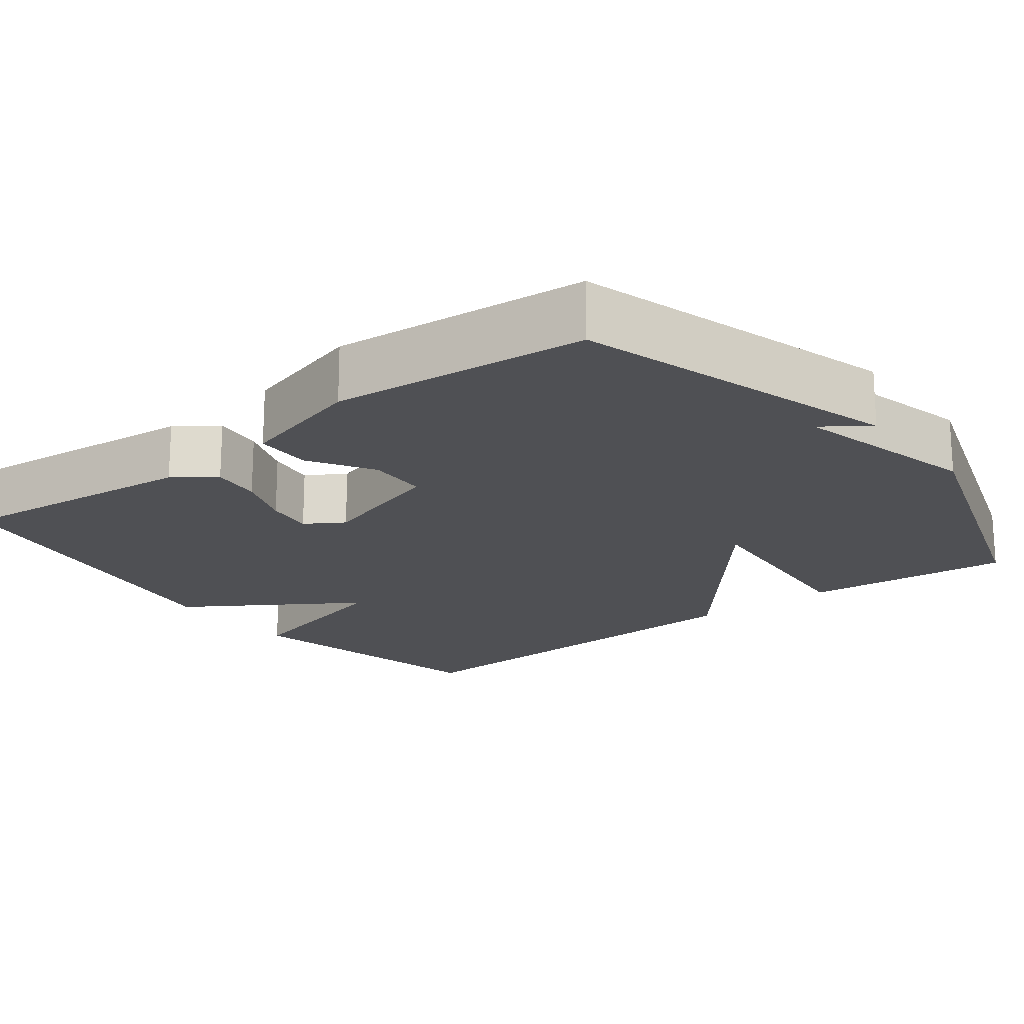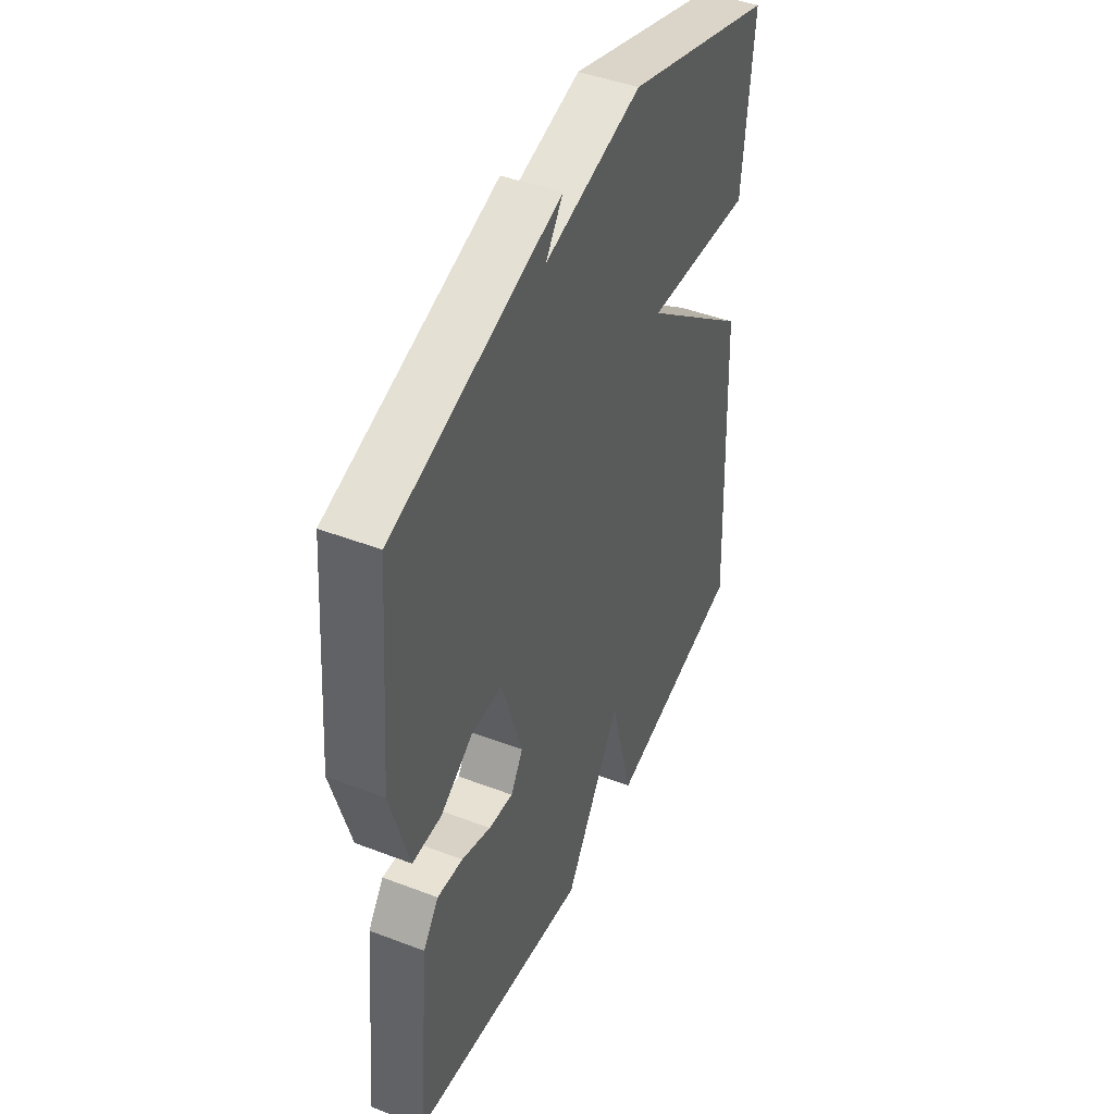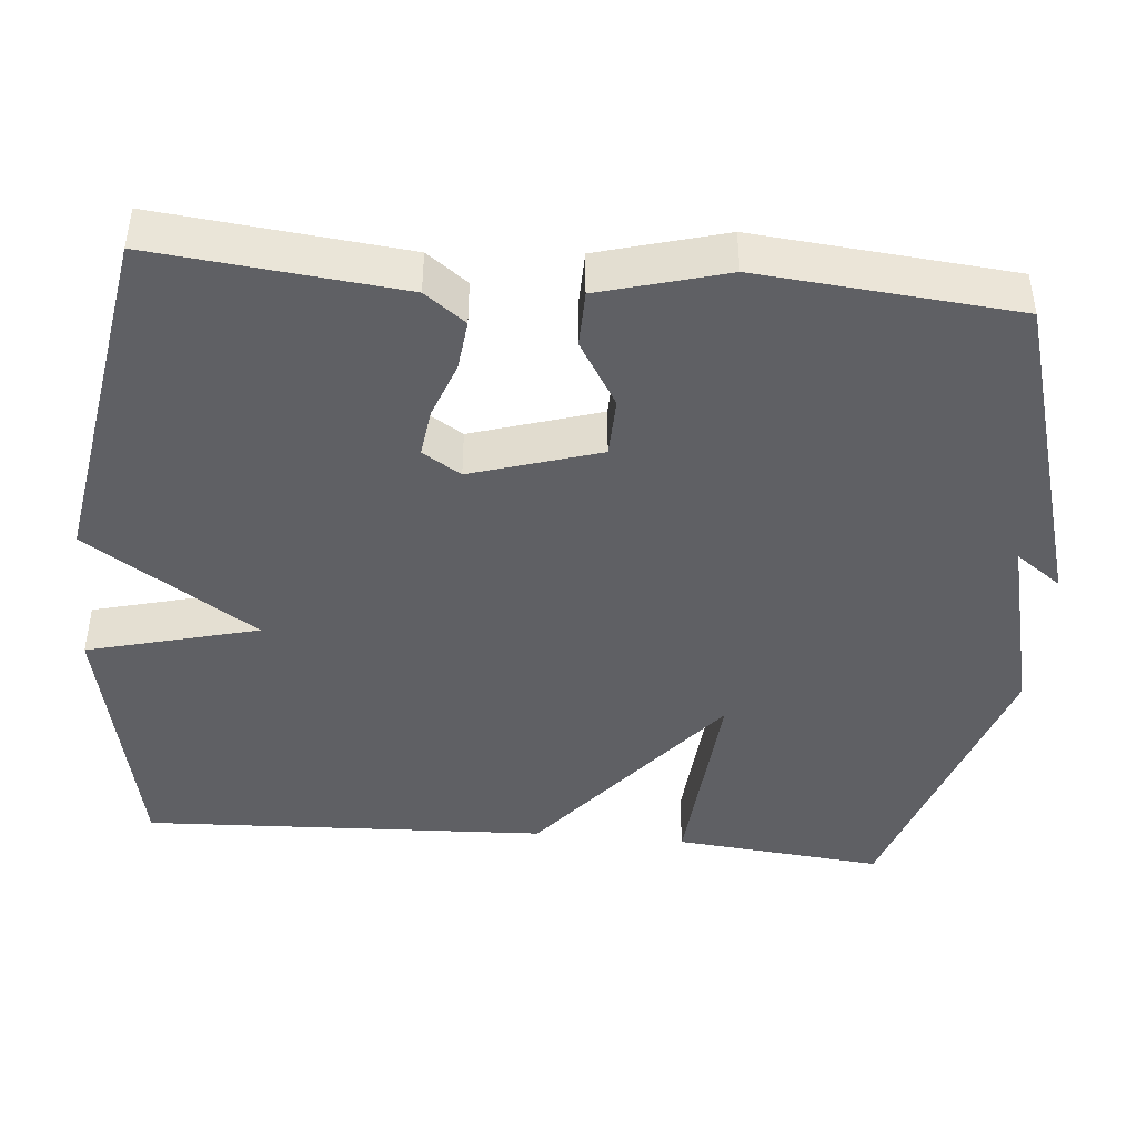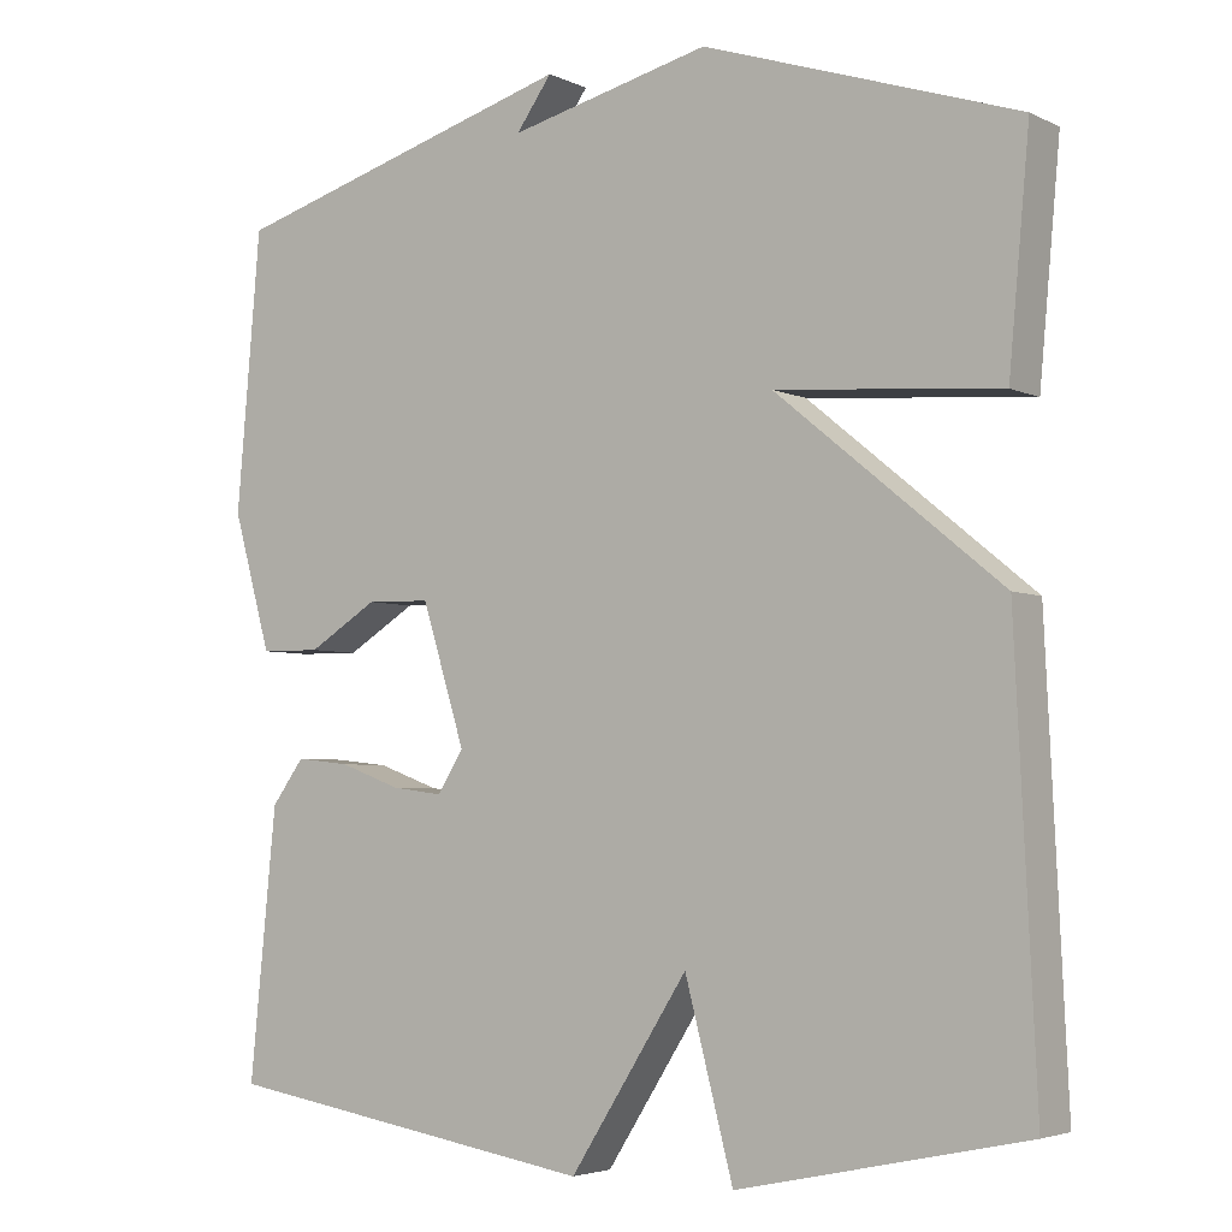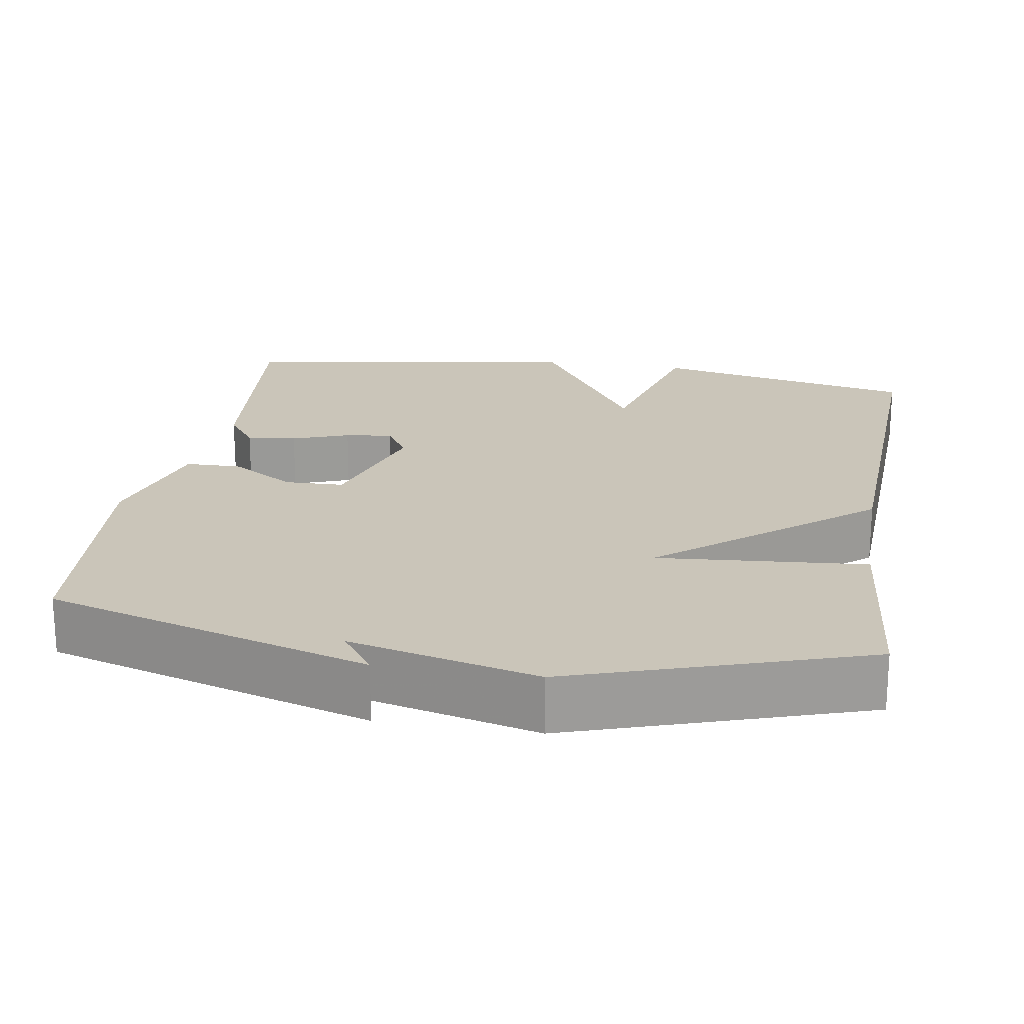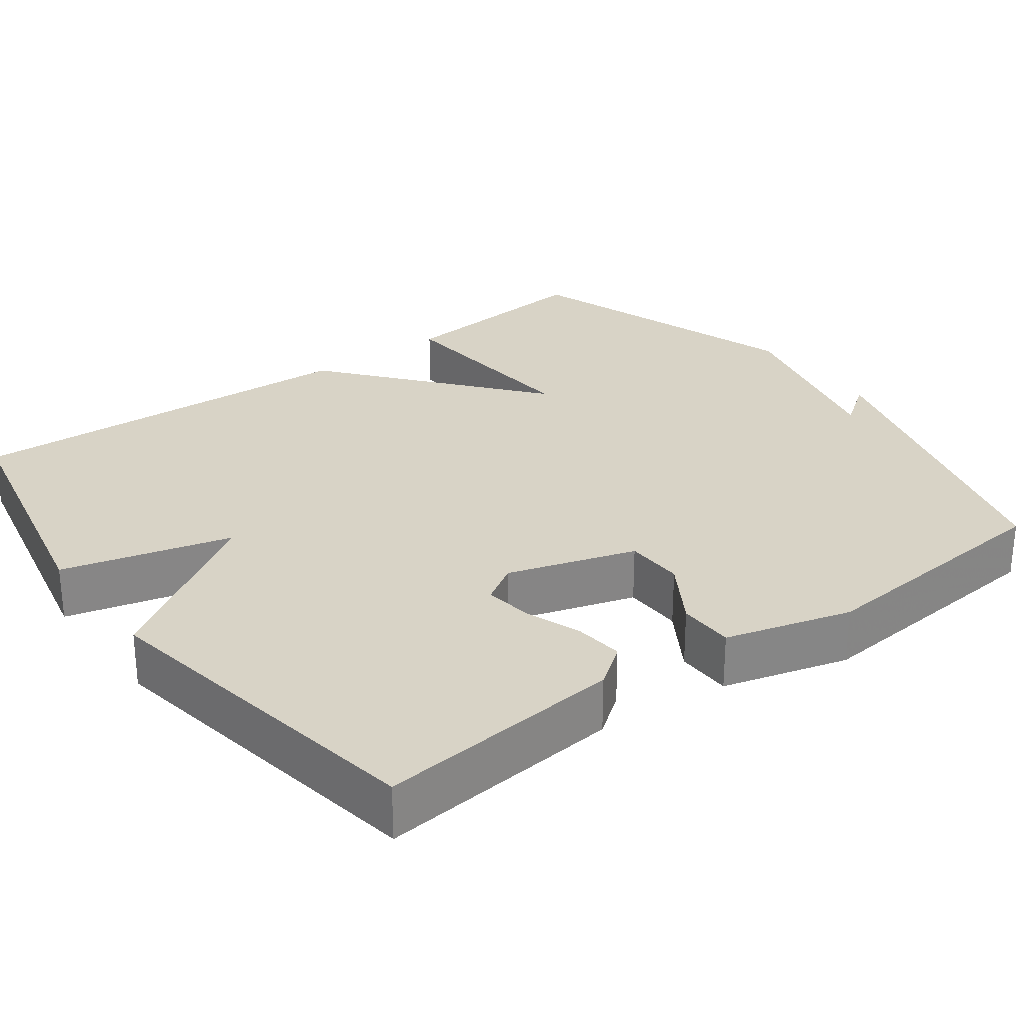
<metadata>
{"format":"obj","ext":"obj","renderer":"f3d","projection":"perspective","resolution":1024,"background":"white","views":[{"elev":-19.1,"azim":-52.5,"up":"+Y"},{"elev":45.4,"azim":-66.2,"up":"+Z"},{"elev":-44.1,"azim":-95.3,"up":"+Y"},{"elev":-4.1,"azim":34.0,"up":"+Z"},{"elev":20.7,"azim":9.3,"up":"+Y"},{"elev":28.1,"azim":-126.7,"up":"+Y"}]}
</metadata>
<code>
v 0.5 0.07 -0.5
v 0.154 0.07 -0.574
v 0.096 0.07 -0.352
v -0.046 0.07 -0.574
v -0.5 0.07 -0.5
v -0.468 0.07 -0.178
v -0.429 0.07 -0.125
v -0.364 0.07 -0.132
v -0.29 0.07 -0.159
v -0.228 0.07 -0.167
v -0.197 0.07 -0.117
v -0.249 0.07 0.05
v -0.326 0.07 0.052
v -0.41 0.07 0
v -0.483 0.07 0.001
v -0.529 0.07 0.165
v -0.5 0.07 0.5
v -0.079 0.07 0.625
v -0.122 0.07 0.565
v 0.121 0.07 0.625
v 0.5 0.07 0.5
v 0.475 0.07 0.228
v 0.204 0.07 0.25
v 0.475 0.07 0.028
v 0.5 0 -0.5
v 0.154 0 -0.574
v 0.096 0 -0.352
v -0.046 0 -0.574
v -0.5 0 -0.5
v -0.468 0 -0.178
v -0.429 0 -0.125
v -0.364 0 -0.132
v -0.29 0 -0.159
v -0.228 0 -0.167
v -0.197 0 -0.117
v -0.249 0 0.05
v -0.326 0 0.052
v -0.41 0 0
v -0.483 0 0.001
v -0.529 0 0.165
v -0.5 0 0.5
v -0.079 0 0.625
v -0.122 0 0.565
v 0.121 0 0.625
v 0.5 0 0.5
v 0.475 0 0.228
v 0.204 0 0.25
v 0.475 0 0.028
f 1 2 3
f 24 1 3
f 23 24 3
f 21 22 23
f 20 21 23
f 19 20 23
f 19 23 3 4
f 16 17 18 19
f 15 16 19
f 14 15 19
f 13 14 19
f 12 13 19
f 11 12 19 4
f 10 11 4
f 4 5 6
f 10 4 6
f 9 10 6
f 6 7 8 9
f 27 26 25
f 27 25 48
f 27 48 47
f 47 46 45
f 47 45 44
f 47 44 43
f 28 27 47 43
f 43 42 41 40
f 43 40 39
f 43 39 38
f 43 38 37
f 43 37 36
f 28 43 36 35
f 28 35 34
f 30 29 28
f 30 28 34
f 30 34 33
f 33 32 31 30
f 1 25 26 2
f 2 26 27 3
f 3 27 28 4
f 4 28 29 5
f 5 29 30 6
f 6 30 31 7
f 7 31 32 8
f 8 32 33 9
f 9 33 34 10
f 10 34 35 11
f 11 35 36 12
f 12 36 37 13
f 13 37 38 14
f 14 38 39 15
f 15 39 40 16
f 16 40 41 17
f 17 41 42 18
f 18 42 43 19
f 19 43 44 20
f 20 44 45 21
f 21 45 46 22
f 22 46 47 23
f 23 47 48 24
f 24 48 25 1

</code>
